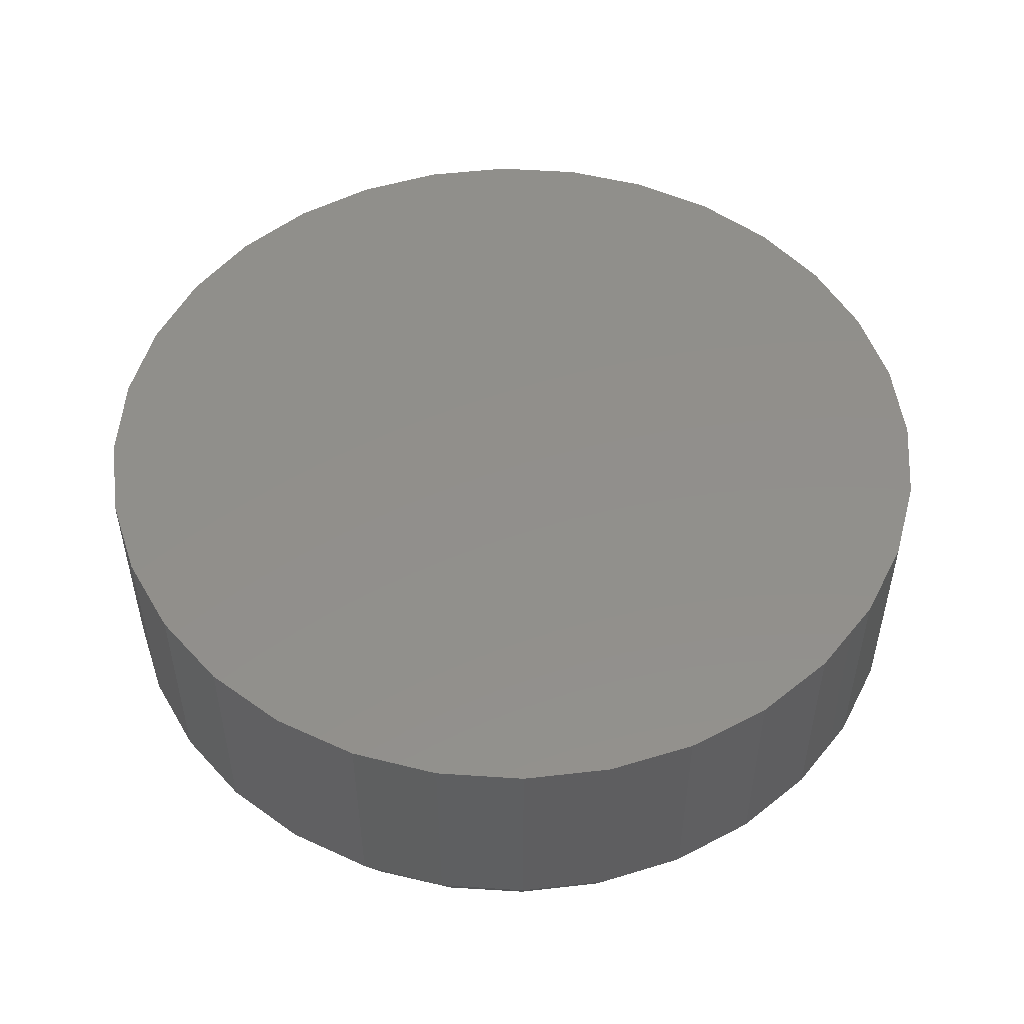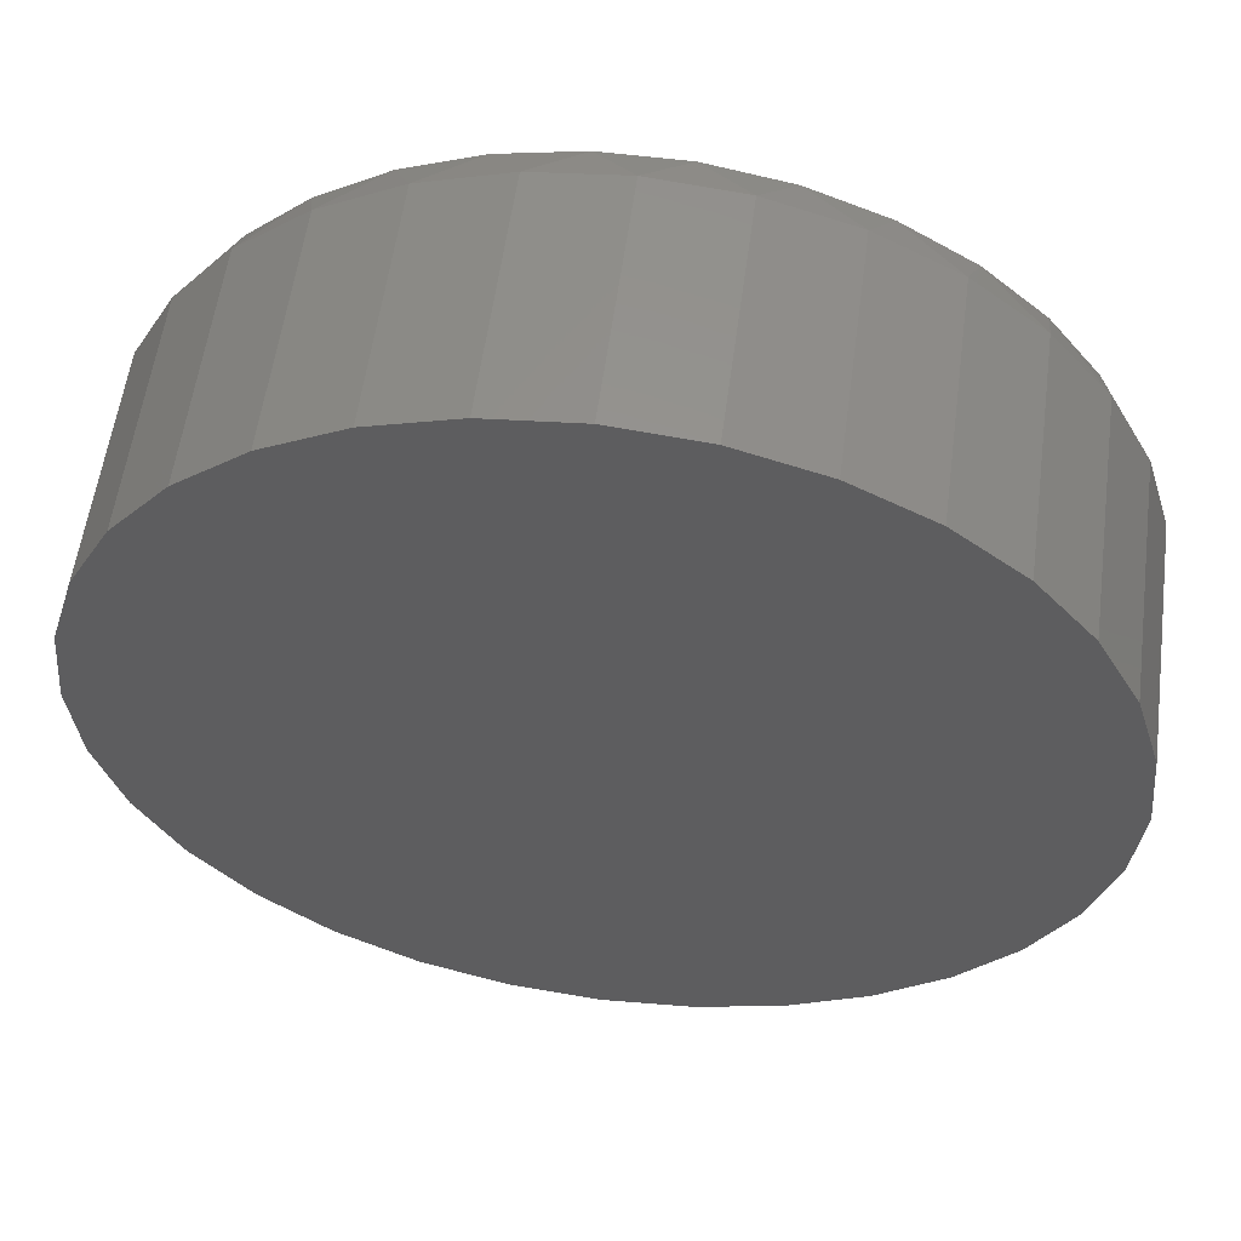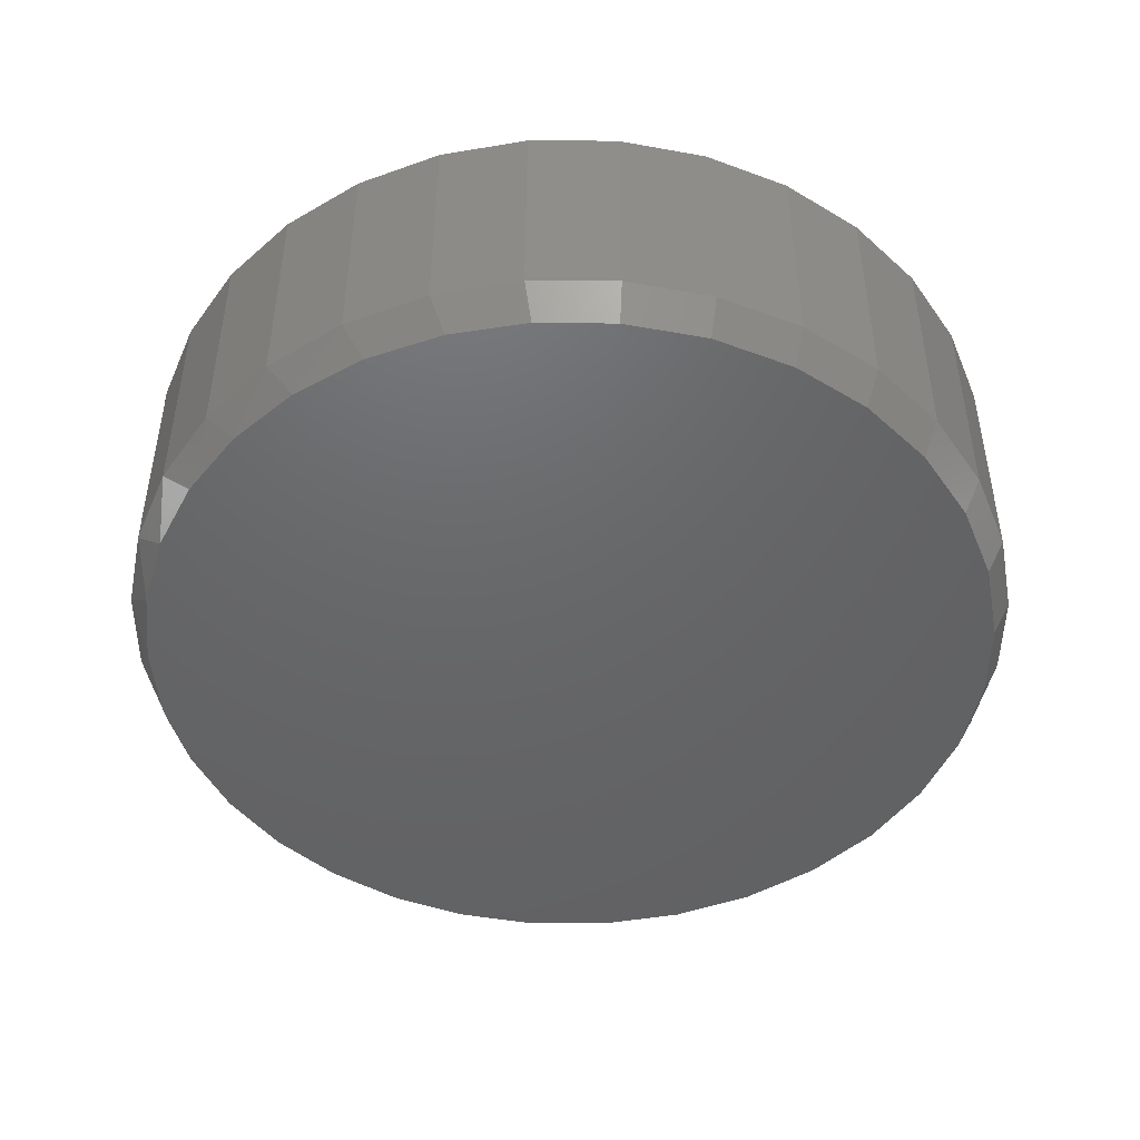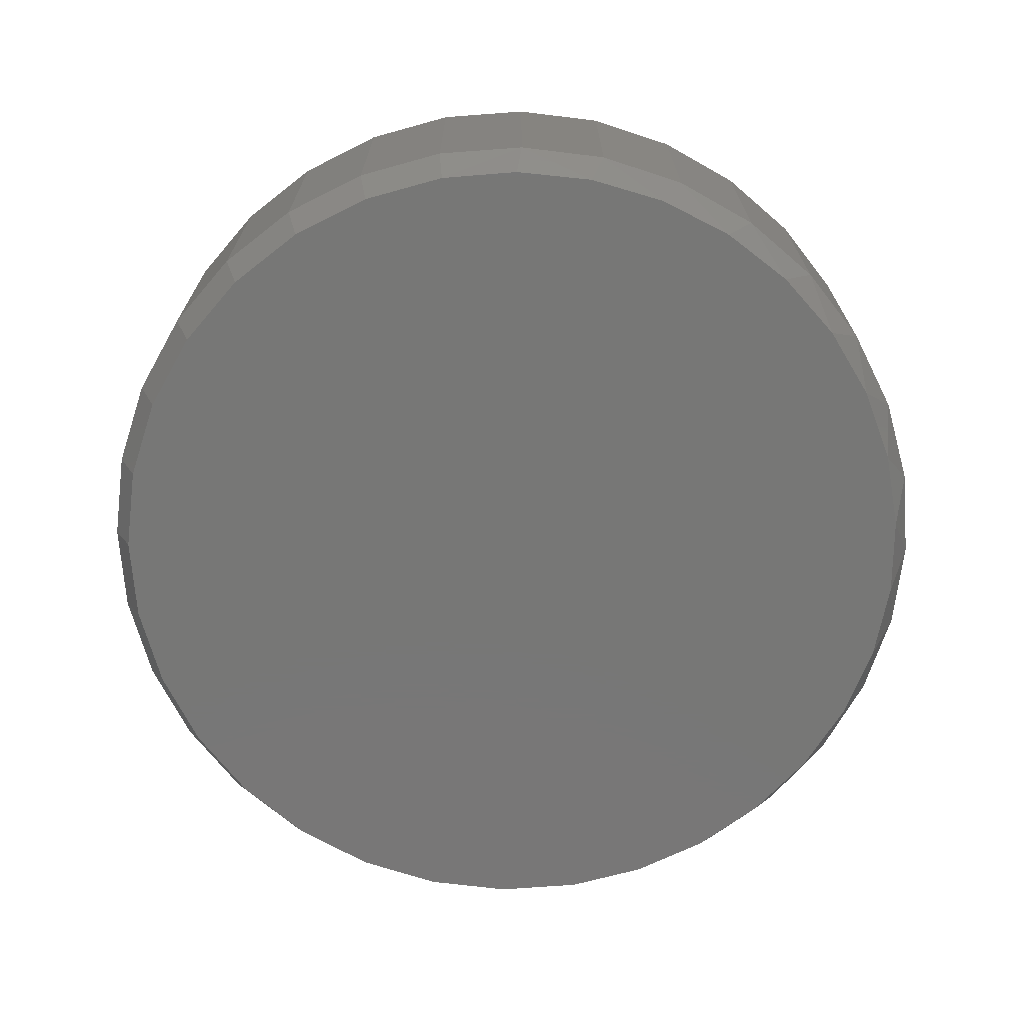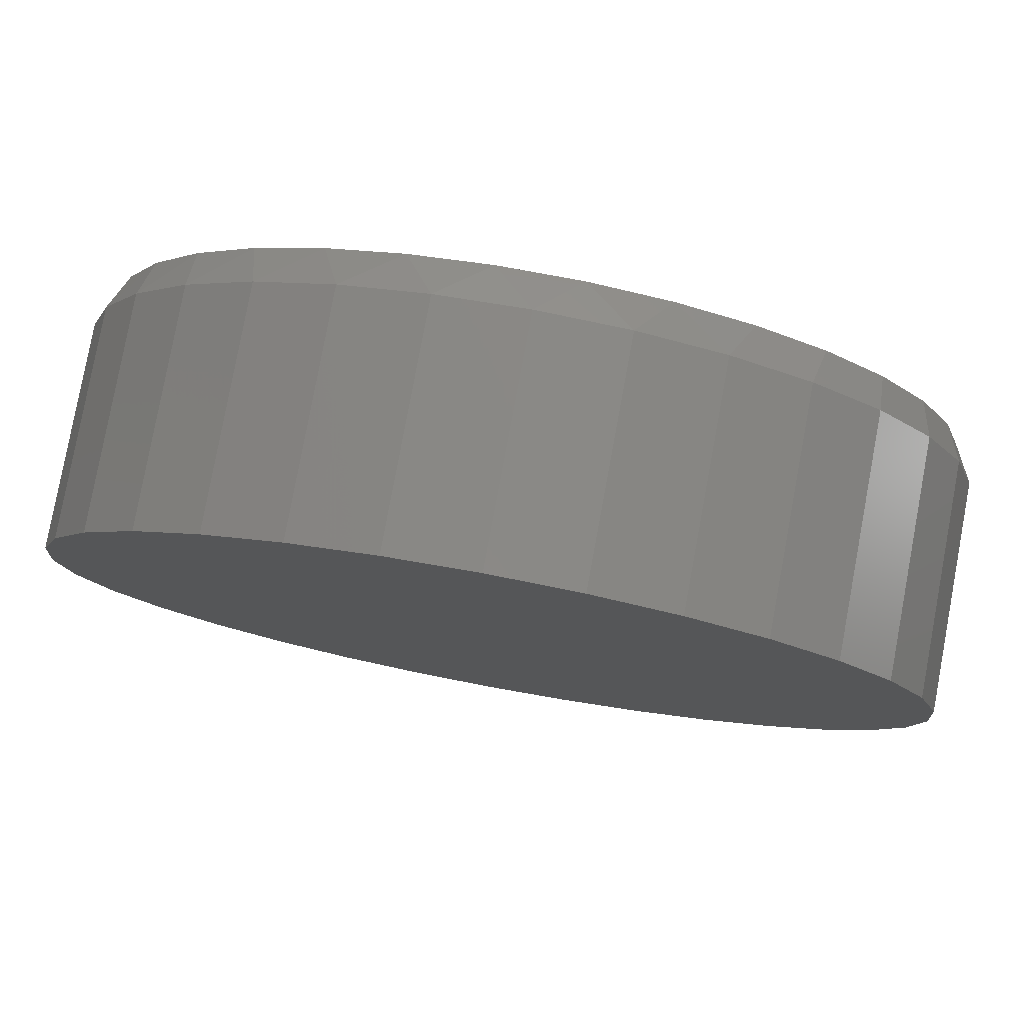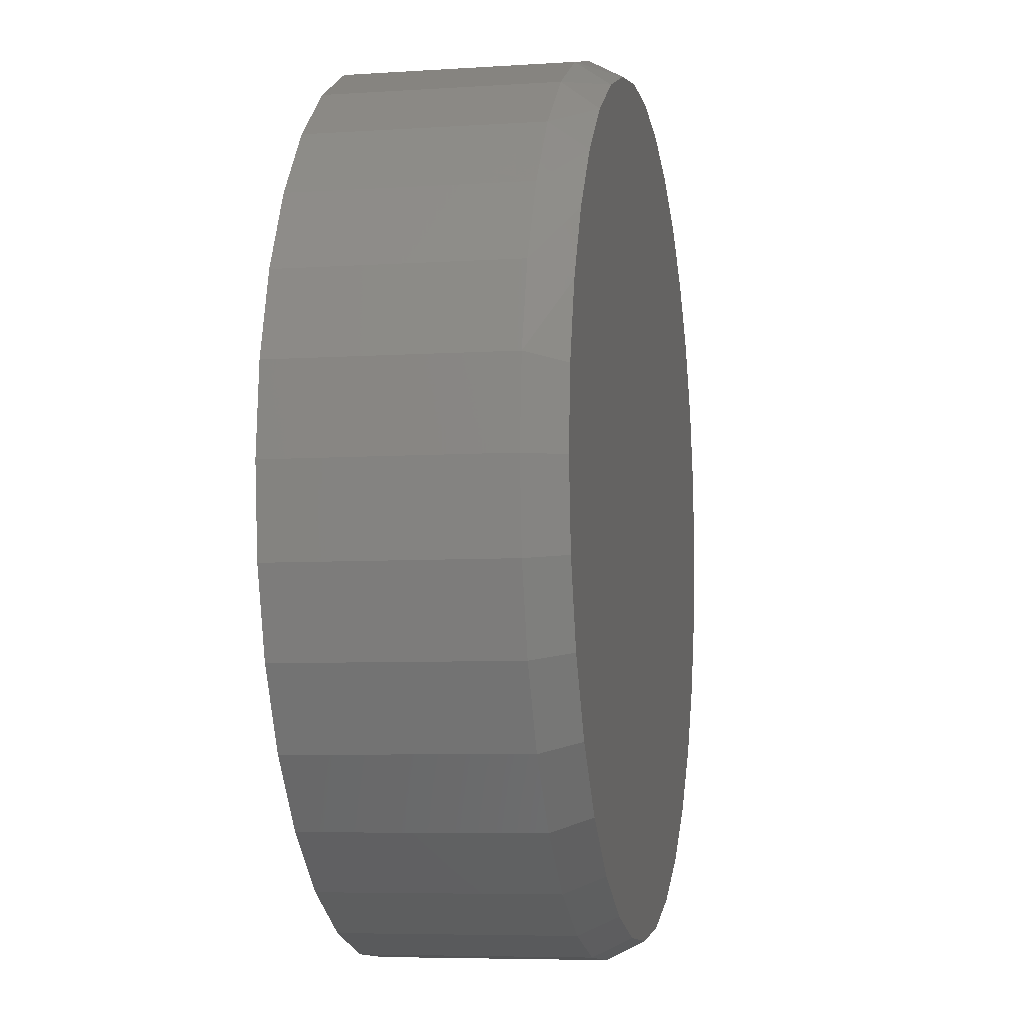
<metadata>
{"format":"stl","ext":"stl","renderer":"f3d","projection":"perspective","resolution":1024,"background":"white","views":[{"elev":51.3,"azim":-91.5,"up":"+Z"},{"elev":56.7,"azim":7.6,"up":"+Y"},{"elev":-46.9,"azim":-96.0,"up":"+Z"},{"elev":-69.9,"azim":99.9,"up":"+Z"},{"elev":79.9,"azim":10.5,"up":"+Y"},{"elev":-6.2,"azim":101.2,"up":"+Y"}]}
</metadata>
<code>
# stl→obj: 97 verts, 190 faces
v 0.3539 -0.07028 0
v 0.3858 -0.06432 0
v 0.4182 -0.06432 0
v 0.4501 -0.07028 0
v 0.3236 -0.08199 0
v 0.4803 -0.08199 0
v 0.4363 -0.4117 0
v 0.3677 -0.4117 0
v 0.4692 -0.4017 0
v 0.402 -0.415 0
v 0.3347 -0.4017 0
v 0.3043 -0.3854 0
v 0.4996 -0.3854 0
v 0.2777 -0.3636 0
v 0.5262 -0.3636 0
v 0.2559 -0.3369 0
v 0.5481 -0.3369 0
v 0.2396 -0.3066 0
v 0.5643 -0.3066 0
v 0.2296 -0.2736 0
v 0.5743 -0.2736 0
v 0.2262 -0.2393 0
v 0.5777 -0.2393 0
v 0.2292 -0.207 0
v 0.5747 -0.207 0
v 0.2381 -0.1758 0
v 0.5658 -0.1758 0
v 0.2526 -0.1468 0
v 0.5514 -0.1468 0
v 0.2721 -0.1209 0
v 0.5318 -0.1209 0
v 0.2961 -0.09907 0
v 0.5079 -0.09907 0
v 0.5855 -0.2393 0.01562
v 0.5855 -0.2393 0.1094
v 0.582 -0.2751 0.01562
v 0.582 -0.2751 0.1094
v 0.5716 -0.3096 0.01562
v 0.5716 -0.3096 0.1094
v 0.5546 -0.3413 0.01562
v 0.5546 -0.3413 0.1094
v 0.5318 -0.3691 0.01562
v 0.5318 -0.3691 0.1094
v 0.504 -0.3919 0.01562
v 0.504 -0.3919 0.1094
v 0.4722 -0.4089 0.01562
v 0.4722 -0.4089 0.1094
v 0.4378 -0.4193 0.01562
v 0.4378 -0.4193 0.1094
v 0.402 -0.4229 0.01562
v 0.402 -0.4229 0.1094
v 0.3662 -0.4193 0.01562
v 0.3662 -0.4193 0.1094
v 0.3317 -0.4089 0.01562
v 0.3317 -0.4089 0.1094
v 0.3 -0.3919 0.01562
v 0.3 -0.3919 0.1094
v 0.2722 -0.3691 0.01562
v 0.2722 -0.3691 0.1094
v 0.2494 -0.3413 0.01562
v 0.2494 -0.3413 0.1094
v 0.2324 -0.3096 0.01562
v 0.2324 -0.3096 0.1094
v 0.2219 -0.2751 0.01562
v 0.2219 -0.2751 0.1094
v 0.2184 -0.2393 0.01562
v 0.2184 -0.2393 0.1094
v 0.2219 -0.2035 0.01562
v 0.2219 -0.2035 0.1094
v 0.2324 -0.1691 0.01562
v 0.2324 -0.1691 0.1094
v 0.2494 -0.1373 0.01562
v 0.2494 -0.1373 0.1094
v 0.2722 -0.1095 0.01562
v 0.2722 -0.1095 0.1094
v 0.3 -0.08669 0.01562
v 0.3 -0.08669 0.1094
v 0.3317 -0.06973 0.01562
v 0.3317 -0.06973 0.1094
v 0.3662 -0.05928 0.01562
v 0.3662 -0.05928 0.1094
v 0.402 -0.05576 0.01562
v 0.402 -0.05576 0.1094
v 0.4378 -0.05928 0.01562
v 0.4378 -0.05928 0.1094
v 0.4722 -0.06973 0.01562
v 0.4722 -0.06973 0.1094
v 0.504 -0.08669 0.01562
v 0.504 -0.08669 0.1094
v 0.5318 -0.1095 0.01562
v 0.5318 -0.1095 0.1094
v 0.5546 -0.1373 0.01562
v 0.5546 -0.1373 0.1094
v 0.5716 -0.1691 0.01562
v 0.5716 -0.1691 0.1094
v 0.582 -0.2035 0.01562
v 0.582 -0.2035 0.1094
f 1 2 3
f 4 1 3
f 5 1 4
f 6 5 4
f 7 8 9
f 10 8 7
f 8 11 9
f 9 11 12
f 9 12 13
f 13 12 14
f 13 14 15
f 15 14 16
f 15 16 17
f 17 16 18
f 17 18 19
f 19 18 20
f 19 20 21
f 21 20 22
f 21 22 23
f 23 22 24
f 23 24 25
f 25 24 26
f 25 26 27
f 27 26 28
f 27 28 29
f 29 28 30
f 29 30 31
f 31 30 32
f 31 32 33
f 33 32 5
f 33 5 6
f 34 35 36
f 36 35 37
f 36 37 38
f 38 37 39
f 38 39 40
f 40 39 41
f 40 41 42
f 42 41 43
f 42 43 44
f 44 43 45
f 44 45 46
f 46 45 47
f 46 47 48
f 48 47 49
f 48 49 50
f 50 49 51
f 50 51 52
f 52 51 53
f 52 53 54
f 54 53 55
f 54 55 56
f 56 55 57
f 56 57 58
f 58 57 59
f 58 59 60
f 60 59 61
f 60 61 62
f 62 61 63
f 62 63 64
f 64 63 65
f 64 65 66
f 66 65 67
f 66 67 68
f 68 67 69
f 68 69 70
f 70 69 71
f 70 71 72
f 72 71 73
f 72 73 74
f 74 73 75
f 74 75 76
f 76 75 77
f 76 77 78
f 78 77 79
f 78 79 80
f 80 79 81
f 80 81 82
f 82 81 83
f 82 83 84
f 84 83 85
f 84 85 86
f 86 85 87
f 86 87 88
f 88 87 89
f 88 89 90
f 90 89 91
f 90 91 92
f 92 91 93
f 92 93 94
f 94 93 95
f 94 95 96
f 96 95 97
f 96 97 34
f 34 97 35
f 23 34 21
f 21 34 36
f 21 36 19
f 19 36 38
f 19 38 17
f 17 38 40
f 17 40 15
f 15 40 42
f 15 42 13
f 13 42 44
f 13 44 9
f 9 44 46
f 9 46 7
f 7 46 48
f 7 48 10
f 10 48 50
f 10 50 8
f 8 50 52
f 8 52 11
f 11 52 54
f 11 54 12
f 12 54 56
f 12 56 14
f 14 56 58
f 14 58 16
f 16 58 60
f 16 60 18
f 18 60 62
f 18 62 20
f 20 62 64
f 20 64 22
f 22 64 66
f 27 94 96
f 29 92 94
f 29 94 27
f 31 90 92
f 31 92 29
f 33 88 90
f 33 90 31
f 6 86 88
f 6 88 33
f 4 84 86
f 4 86 6
f 3 82 84
f 3 84 4
f 80 2 1
f 80 82 2
f 2 82 3
f 78 1 5
f 78 80 1
f 76 5 32
f 76 78 5
f 74 32 30
f 74 76 32
f 72 30 28
f 72 74 30
f 28 26 70
f 70 72 28
f 68 70 26
f 34 23 96
f 96 23 25
f 96 25 27
f 22 66 24
f 24 66 68
f 24 68 26
f 81 85 83
f 85 81 79
f 85 79 87
f 47 53 49
f 49 53 51
f 87 79 89
f 89 79 77
f 89 77 91
f 91 77 75
f 91 75 93
f 93 75 73
f 93 73 95
f 95 73 71
f 95 71 97
f 97 71 69
f 97 69 35
f 35 69 67
f 35 67 37
f 37 67 65
f 37 65 39
f 39 65 63
f 39 63 41
f 41 63 61
f 41 61 43
f 43 61 59
f 43 59 45
f 45 59 57
f 45 57 47
f 47 57 55
f 47 55 53

</code>
